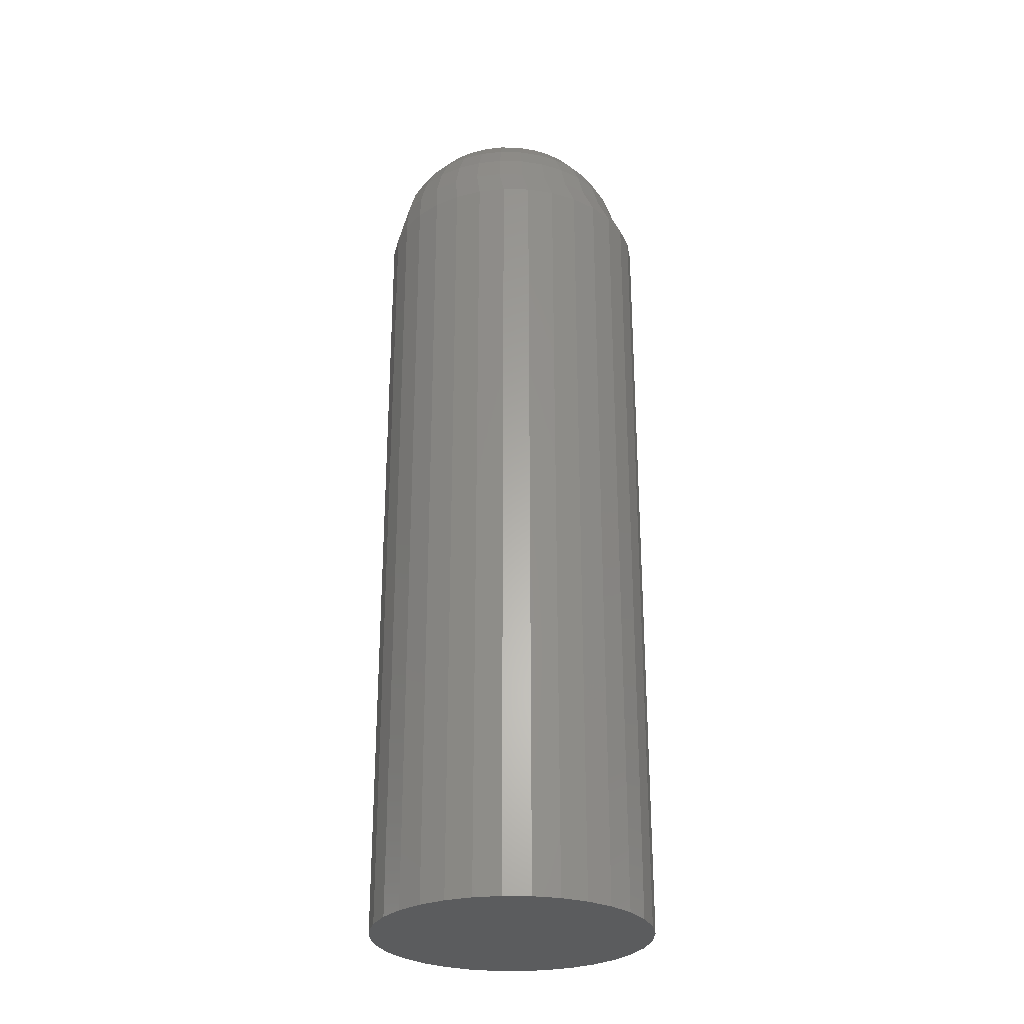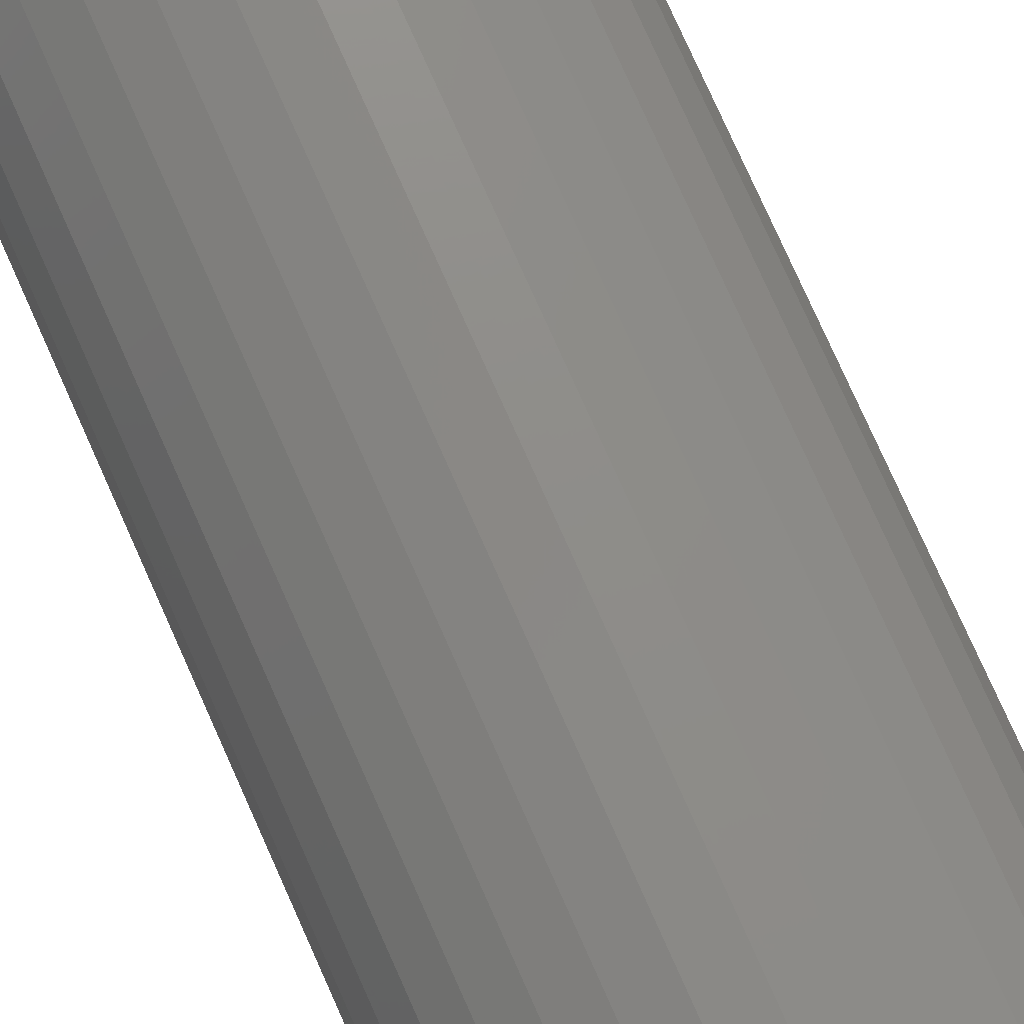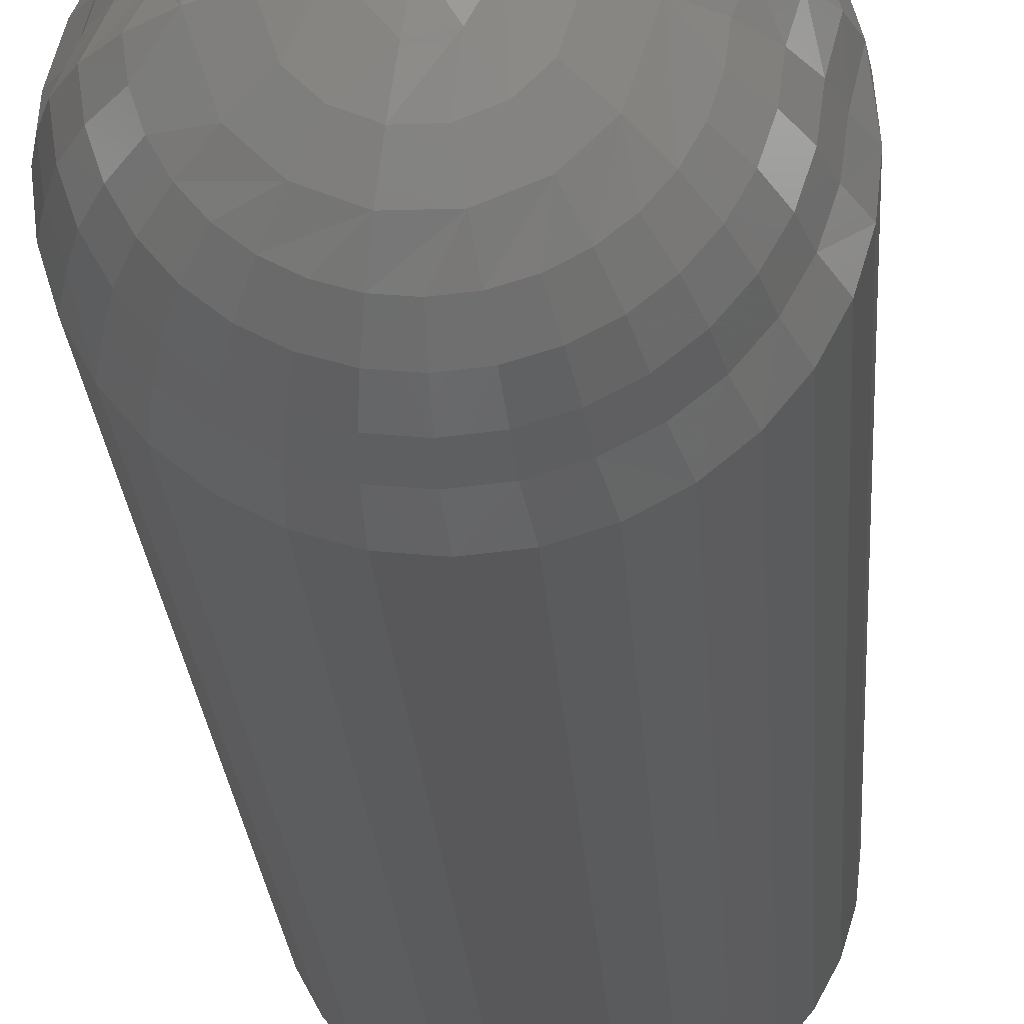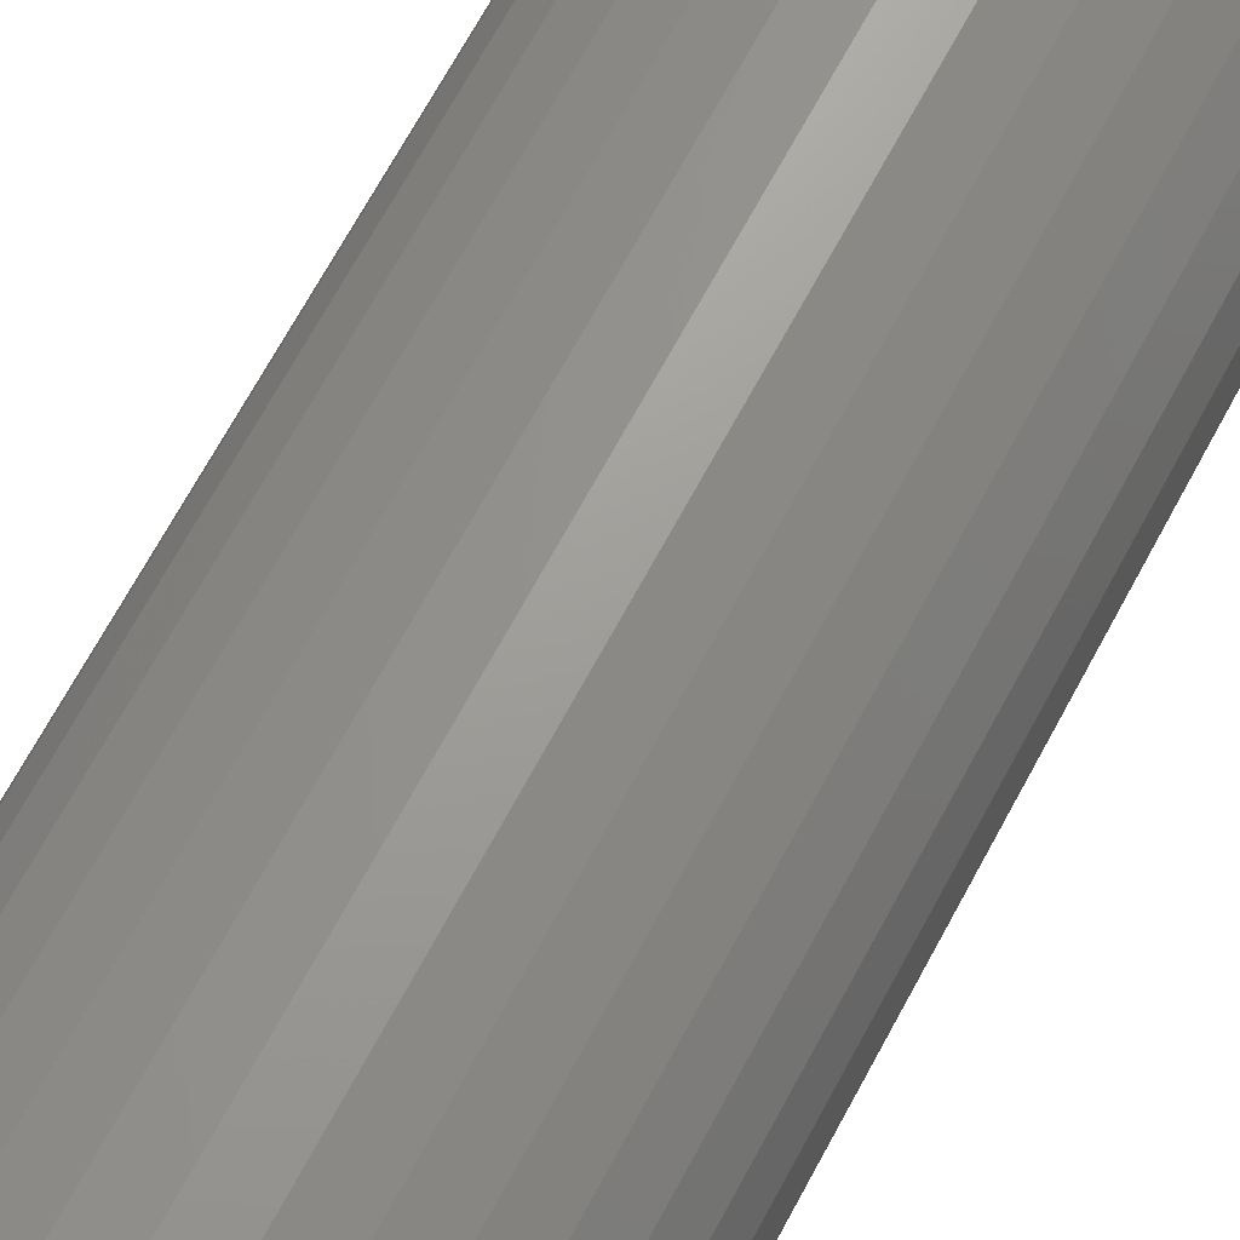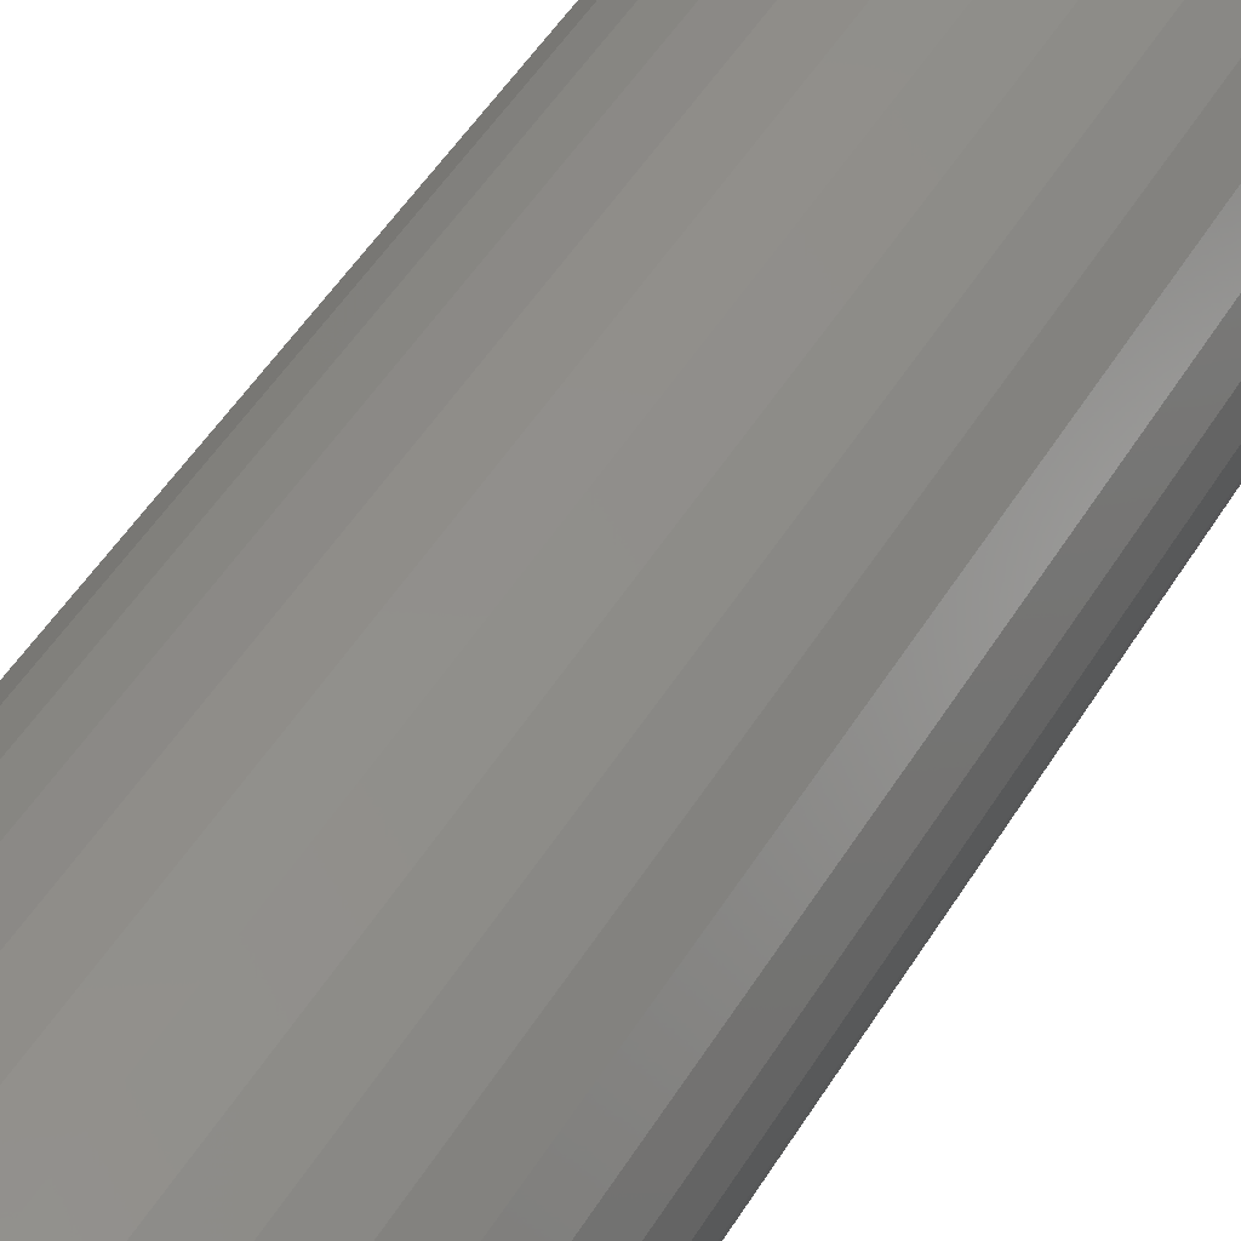
<metadata>
{"format":"stl","ext":"stl","renderer":"f3d","projection":"perspective","resolution":1024,"background":"white","views":[{"elev":-28.1,"azim":161.3,"up":"+Z"},{"elev":76.8,"azim":-24.0,"up":"+Y"},{"elev":-20.4,"azim":3.2,"up":"+Y"},{"elev":67.0,"azim":28.0,"up":"+Y"},{"elev":47.5,"azim":-150.6,"up":"+Y"}]}
</metadata>
<code>
# stl→obj: 227 verts, 450 faces
v 0.01332 0.3393 0
v 0.01332 0.3393 0.04688
v 0.01317 0.3377 0
v 0.01317 0.3377 0.04688
v 0.0127 0.3362 0
v 0.0127 0.3362 0.04688
v 0.01195 0.3348 0
v 0.01195 0.3348 0.04688
v 0.01094 0.3336 0
v 0.01094 0.3336 0.04688
v 0.009704 0.3325 0
v 0.009704 0.3325 0.04688
v 0.008297 0.3318 0
v 0.008297 0.3318 0.04688
v 0.006769 0.3313 0
v 0.006769 0.3313 0.04688
v 0.005181 0.3312 0
v 0.005181 0.3312 0.04688
v 0.003593 0.3313 0
v 0.003593 0.3313 0.04688
v 0.002065 0.3318 0
v 0.002065 0.3318 0.04688
v 0.0006578 0.3325 0
v 0.0006578 0.3325 0.04688
v -0.000576 0.3336 0
v -0.000576 0.3336 0.04688
v -0.001588 0.3348 0
v -0.001588 0.3348 0.04688
v -0.002341 0.3362 0
v -0.002341 0.3362 0.04688
v -0.002804 0.3377 0
v -0.002804 0.3377 0.04688
v -0.002961 0.3393 0
v -0.002961 0.3393 0.04688
v -0.002804 0.3409 0
v -0.002804 0.3409 0.04688
v -0.002341 0.3424 0
v -0.002341 0.3424 0.04688
v -0.001588 0.3438 0
v -0.001588 0.3438 0.04688
v -0.000576 0.3451 0
v -0.000576 0.3451 0.04688
v 0.0006578 0.3461 0
v 0.0006578 0.3461 0.04688
v 0.002065 0.3468 0
v 0.002065 0.3468 0.04688
v 0.003593 0.3473 0
v 0.003593 0.3473 0.04688
v 0.005181 0.3475 0
v 0.005181 0.3475 0.04688
v 0.006769 0.3473 0
v 0.006769 0.3473 0.04688
v 0.008297 0.3468 0
v 0.008297 0.3468 0.04688
v 0.009704 0.3461 0
v 0.009704 0.3461 0.04688
v 0.01094 0.3451 0
v 0.01094 0.3451 0.04688
v 0.01195 0.3438 0
v 0.01195 0.3438 0.04688
v 0.0127 0.3424 0
v 0.0127 0.3424 0.04688
v 0.01317 0.3409 0
v 0.01317 0.3409 0.04688
v 0.01303 0.3408 0.0484
v 0.01267 0.3393 0.0484
v 0.01093 0.3404 0.0524
v 0.009354 0.3394 0.05337
v 0.01054 0.3394 0.0524
v 0.01151 0.3394 0.05122
v 0.01188 0.3406 0.05122
v 0.01223 0.3393 0.04986
v 0.01259 0.3407 0.04986
v 0.007996 0.341 0.05409
v 0.00654 0.3395 0.05454
v 0.008004 0.3395 0.05409
v 0.009119 0.3417 0.05337
v 0.01061 0.3414 0.0524
v 0.01151 0.3418 0.05122
v 0.01218 0.3421 0.04986
v 0.01259 0.3422 0.0484
v 0.005807 0.3408 0.05454
v 0.007171 0.3418 0.05409
v 0.007921 0.3429 0.05337
v 0.0101 0.3424 0.0524
v 0.009416 0.3432 0.0524
v 0.01091 0.3429 0.05122
v 0.0101 0.3439 0.05122
v 0.01151 0.3433 0.04986
v 0.01061 0.3444 0.04986
v 0.01188 0.3436 0.0484
v 0.01093 0.3447 0.0484
v 0.008579 0.3439 0.0524
v 0.009119 0.3447 0.05122
v 0.00952 0.3453 0.04986
v 0.009767 0.3457 0.0484
v 0.006093 0.3422 0.05409
v 0.006357 0.3436 0.05337
v 0.007624 0.3444 0.0524
v 0.007996 0.3453 0.05122
v 0.008272 0.346 0.04986
v 0.008442 0.3464 0.0484
v 0.004663 0.3406 0.05454
v 0.004927 0.3422 0.05409
v 0.004663 0.3436 0.05337
v 0.006588 0.3447 0.0524
v 0.00551 0.3448 0.0524
v 0.006777 0.3457 0.05122
v 0.00551 0.3458 0.05122
v 0.006918 0.3464 0.04986
v 0.00551 0.3465 0.04986
v 0.007005 0.3468 0.0484
v 0.00551 0.347 0.0484
v 0.004432 0.3447 0.0524
v 0.004243 0.3457 0.05122
v 0.004102 0.3464 0.04986
v 0.004015 0.3468 0.0484
v 0.003849 0.3418 0.05409
v 0.003098 0.3429 0.05337
v 0.003396 0.3444 0.0524
v 0.003024 0.3453 0.05122
v 0.002748 0.346 0.04986
v 0.002578 0.3464 0.0484
v 0.003024 0.341 0.05409
v 0.001901 0.3417 0.05337
v 0.002441 0.3439 0.0524
v 0.001604 0.3432 0.0524
v 0.001901 0.3447 0.05122
v 0.0009166 0.3439 0.05122
v 0.0015 0.3453 0.04986
v 0.0004061 0.3444 0.04986
v 0.001253 0.3457 0.0484
v 9.174e-05 0.3447 0.0484
v 0.0009166 0.3424 0.0524
v 0.0001088 0.3429 0.05122
v -0.0004915 0.3433 0.04986
v -0.0008612 0.3436 0.0484
v 0.002029 0.3395 0.05409
v 0.0006788 0.3394 0.05337
v 0.0004061 0.3414 0.0524
v -0.0004915 0.3418 0.05122
v -0.001159 0.3421 0.04986
v -0.001569 0.3422 0.0484
v 9.174e-05 0.3404 0.0524
v -0.0008612 0.3406 0.05122
v -0.001569 0.3407 0.04986
v -0.002005 0.3408 0.0484
v 0.005016 0.3396 0.05469
v 0.003493 0.3395 0.05454
v -0.002641 0.3393 0.0484
v -0.002197 0.3393 0.04986
v -0.001475 0.3394 0.05122
v -0.0005043 0.3394 0.0524
v -0.002448 0.3379 0.0484
v -0.0003653 0.3383 0.0524
v -0.001312 0.3381 0.05122
v -0.002015 0.338 0.04986
v 0.002569 0.3379 0.05409
v 0.001463 0.3371 0.05337
v -2.85e-05 0.3373 0.0524
v -0.0009158 0.3369 0.05122
v -0.001575 0.3367 0.04986
v -0.001981 0.3365 0.0484
v 0.004727 0.3381 0.05454
v 0.00339 0.3371 0.05409
v 0.002655 0.336 0.05337
v 0.0004936 0.3364 0.0524
v 0.001182 0.3356 0.0524
v -0.0003018 0.3359 0.05122
v 0.0005075 0.3349 0.05122
v -0.0008929 0.3354 0.04986
v 6.424e-06 0.3344 0.04986
v -0.001257 0.3352 0.0484
v -0.0003022 0.3341 0.0484
v 0.002011 0.335 0.0524
v 0.001483 0.3341 0.05122
v 0.00109 0.3335 0.04986
v 0.000848 0.3332 0.0484
v 0.004448 0.3367 0.05409
v 0.004191 0.3353 0.05337
v 0.002951 0.3345 0.0524
v 0.002587 0.3336 0.05122
v 0.002317 0.3329 0.04986
v 0.002151 0.3325 0.0484
v 0.005847 0.3383 0.05454
v 0.005589 0.3367 0.05409
v 0.005848 0.3353 0.05337
v 0.003966 0.3342 0.0524
v 0.00502 0.3341 0.0524
v 0.003782 0.3332 0.05122
v 0.005021 0.3331 0.05122
v 0.003644 0.3325 0.04986
v 0.005022 0.3324 0.04986
v 0.00356 0.3321 0.0484
v 0.005022 0.3319 0.0484
v 0.006074 0.3342 0.0524
v 0.00626 0.3332 0.05122
v 0.006399 0.3325 0.04986
v 0.006484 0.3321 0.0484
v 0.006646 0.3371 0.05409
v 0.007383 0.336 0.05337
v 0.007089 0.3345 0.0524
v 0.007454 0.3336 0.05122
v 0.007725 0.3329 0.04986
v 0.007892 0.3325 0.0484
v 0.007467 0.3379 0.05409
v 0.008574 0.3371 0.05337
v 0.008028 0.335 0.0524
v 0.008857 0.3356 0.0524
v 0.008558 0.3341 0.05122
v 0.009532 0.3349 0.05122
v 0.008952 0.3335 0.04986
v 0.01003 0.3344 0.04986
v 0.009194 0.3332 0.0484
v 0.01034 0.3341 0.0484
v 0.009544 0.3364 0.0524
v 0.01034 0.3359 0.05122
v 0.01093 0.3355 0.04986
v 0.0113 0.3352 0.0484
v 0.01006 0.3374 0.0524
v 0.01095 0.337 0.05122
v 0.01161 0.3367 0.04986
v 0.01202 0.3365 0.0484
v 0.01248 0.3379 0.0484
v 0.01205 0.338 0.04986
v 0.01135 0.3381 0.05122
v 0.0104 0.3384 0.0524
f 1 2 3
f 3 2 4
f 3 4 5
f 5 4 6
f 5 6 7
f 7 6 8
f 7 8 9
f 9 8 10
f 9 10 11
f 11 10 12
f 11 12 13
f 13 12 14
f 13 14 15
f 15 14 16
f 15 16 17
f 17 16 18
f 17 18 19
f 19 18 20
f 19 20 21
f 21 20 22
f 21 22 23
f 23 22 24
f 23 24 25
f 25 24 26
f 25 26 27
f 27 26 28
f 27 28 29
f 29 28 30
f 29 30 31
f 31 30 32
f 31 32 33
f 33 32 34
f 33 34 35
f 35 34 36
f 35 36 37
f 37 36 38
f 37 38 39
f 39 38 40
f 39 40 41
f 41 40 42
f 41 42 43
f 43 42 44
f 43 44 45
f 45 44 46
f 45 46 47
f 47 46 48
f 47 48 49
f 49 48 50
f 49 50 51
f 51 50 52
f 51 52 53
f 53 52 54
f 53 54 55
f 55 54 56
f 55 56 57
f 57 56 58
f 57 58 59
f 59 58 60
f 59 60 61
f 61 60 62
f 61 62 63
f 63 62 64
f 63 64 1
f 1 64 2
f 2 65 66
f 2 64 65
f 67 68 69
f 69 70 67
f 67 70 71
f 70 72 71
f 71 72 73
f 72 66 73
f 73 66 65
f 74 75 76
f 76 68 74
f 74 68 77
f 68 67 77
f 77 67 78
f 67 71 78
f 78 71 79
f 71 73 79
f 79 73 80
f 73 65 80
f 80 65 81
f 65 64 81
f 81 64 62
f 75 74 82
f 82 74 83
f 74 77 83
f 83 77 84
f 77 85 84
f 84 85 86
f 85 87 86
f 86 87 88
f 87 89 88
f 88 89 90
f 89 91 90
f 90 91 92
f 91 60 92
f 92 60 58
f 93 84 86
f 86 88 93
f 93 88 94
f 88 90 94
f 94 90 95
f 90 92 95
f 95 92 96
f 92 58 96
f 96 58 56
f 97 82 83
f 83 84 97
f 97 84 98
f 84 93 98
f 98 93 99
f 93 94 99
f 99 94 100
f 94 95 100
f 100 95 101
f 95 96 101
f 101 96 102
f 96 56 102
f 102 56 54
f 82 97 103
f 103 97 104
f 97 98 104
f 104 98 105
f 98 106 105
f 105 106 107
f 106 108 107
f 107 108 109
f 108 110 109
f 109 110 111
f 110 112 111
f 111 112 113
f 112 52 113
f 113 52 50
f 114 105 107
f 107 109 114
f 114 109 115
f 109 111 115
f 115 111 116
f 111 113 116
f 116 113 117
f 113 50 117
f 117 50 48
f 118 103 104
f 104 105 118
f 118 105 119
f 105 114 119
f 119 114 120
f 114 115 120
f 120 115 121
f 115 116 121
f 121 116 122
f 116 117 122
f 122 117 123
f 117 48 123
f 123 48 46
f 124 103 118
f 118 119 124
f 124 119 125
f 119 126 125
f 125 126 127
f 126 128 127
f 127 128 129
f 128 130 129
f 129 130 131
f 130 132 131
f 131 132 133
f 132 44 133
f 133 44 42
f 134 125 127
f 127 129 134
f 134 129 135
f 129 131 135
f 135 131 136
f 131 133 136
f 136 133 137
f 133 42 137
f 137 42 40
f 124 125 138
f 138 125 139
f 125 134 139
f 139 134 140
f 134 135 140
f 140 135 141
f 135 136 141
f 141 136 142
f 136 137 142
f 142 137 143
f 137 40 143
f 143 40 38
f 144 139 140
f 140 141 144
f 144 141 145
f 141 142 145
f 145 142 146
f 142 143 146
f 146 143 147
f 143 38 147
f 147 38 36
f 148 75 82
f 148 82 103
f 148 103 124
f 148 124 138
f 148 138 149
f 36 34 147
f 147 34 150
f 147 150 146
f 146 150 151
f 146 151 145
f 145 151 152
f 145 152 144
f 144 152 153
f 144 153 139
f 62 60 81
f 81 60 91
f 81 91 80
f 80 91 89
f 80 89 79
f 79 89 87
f 79 87 78
f 78 87 85
f 78 85 77
f 54 52 102
f 102 52 112
f 102 112 101
f 101 112 110
f 101 110 100
f 100 110 108
f 100 108 99
f 99 108 106
f 99 106 98
f 46 44 123
f 123 44 132
f 123 132 122
f 122 132 130
f 122 130 121
f 121 130 128
f 121 128 120
f 120 128 126
f 120 126 119
f 34 154 150
f 34 32 154
f 155 139 153
f 153 152 155
f 155 152 156
f 152 151 156
f 156 151 157
f 151 150 157
f 157 150 154
f 158 149 138
f 138 139 158
f 158 139 159
f 139 155 159
f 159 155 160
f 155 156 160
f 160 156 161
f 156 157 161
f 161 157 162
f 157 154 162
f 162 154 163
f 154 32 163
f 163 32 30
f 149 158 164
f 164 158 165
f 158 159 165
f 165 159 166
f 159 167 166
f 166 167 168
f 167 169 168
f 168 169 170
f 169 171 170
f 170 171 172
f 171 173 172
f 172 173 174
f 173 28 174
f 174 28 26
f 175 166 168
f 168 170 175
f 175 170 176
f 170 172 176
f 176 172 177
f 172 174 177
f 177 174 178
f 174 26 178
f 178 26 24
f 179 164 165
f 165 166 179
f 179 166 180
f 166 175 180
f 180 175 181
f 175 176 181
f 181 176 182
f 176 177 182
f 182 177 183
f 177 178 183
f 183 178 184
f 178 24 184
f 184 24 22
f 164 179 185
f 185 179 186
f 179 180 186
f 186 180 187
f 180 188 187
f 187 188 189
f 188 190 189
f 189 190 191
f 190 192 191
f 191 192 193
f 192 194 193
f 193 194 195
f 194 20 195
f 195 20 18
f 196 187 189
f 189 191 196
f 196 191 197
f 191 193 197
f 197 193 198
f 193 195 198
f 198 195 199
f 195 18 199
f 199 18 16
f 200 185 186
f 186 187 200
f 200 187 201
f 187 196 201
f 201 196 202
f 196 197 202
f 202 197 203
f 197 198 203
f 203 198 204
f 198 199 204
f 204 199 205
f 199 16 205
f 205 16 14
f 185 200 75
f 75 200 206
f 200 201 206
f 206 201 207
f 201 208 207
f 207 208 209
f 208 210 209
f 209 210 211
f 210 212 211
f 211 212 213
f 212 214 213
f 213 214 215
f 214 12 215
f 215 12 10
f 216 207 209
f 209 211 216
f 216 211 217
f 211 213 217
f 217 213 218
f 213 215 218
f 218 215 219
f 215 10 219
f 219 10 8
f 76 75 206
f 206 207 76
f 76 207 68
f 207 216 68
f 68 216 220
f 216 217 220
f 220 217 221
f 217 218 221
f 221 218 222
f 218 219 222
f 222 219 223
f 219 8 223
f 223 8 6
f 148 149 164
f 148 164 185
f 148 185 75
f 4 2 224
f 224 2 66
f 224 66 225
f 225 66 72
f 225 72 226
f 226 72 70
f 226 70 227
f 227 70 69
f 227 69 68
f 30 28 163
f 163 28 173
f 163 173 162
f 162 173 171
f 162 171 161
f 161 171 169
f 161 169 160
f 160 169 167
f 160 167 159
f 22 20 184
f 184 20 194
f 184 194 183
f 183 194 192
f 183 192 182
f 182 192 190
f 182 190 181
f 181 190 188
f 181 188 180
f 14 12 205
f 205 12 214
f 205 214 204
f 204 214 212
f 204 212 203
f 203 212 210
f 203 210 202
f 202 210 208
f 202 208 201
f 6 4 223
f 223 4 224
f 223 224 222
f 222 224 225
f 222 225 221
f 221 225 226
f 221 226 220
f 220 226 227
f 220 227 68
f 59 37 39
f 61 37 59
f 61 35 37
f 63 35 61
f 3 31 1
f 3 29 31
f 5 29 3
f 5 27 29
f 7 27 5
f 7 25 27
f 9 25 7
f 9 23 25
f 21 23 9
f 33 35 63
f 33 63 1
f 33 1 31
f 11 13 15
f 11 15 17
f 11 17 19
f 11 19 21
f 11 21 9
f 57 59 39
f 57 39 41
f 57 41 43
f 57 43 45
f 57 45 47
f 57 47 49
f 57 49 51
f 57 51 53
f 57 53 55

</code>
